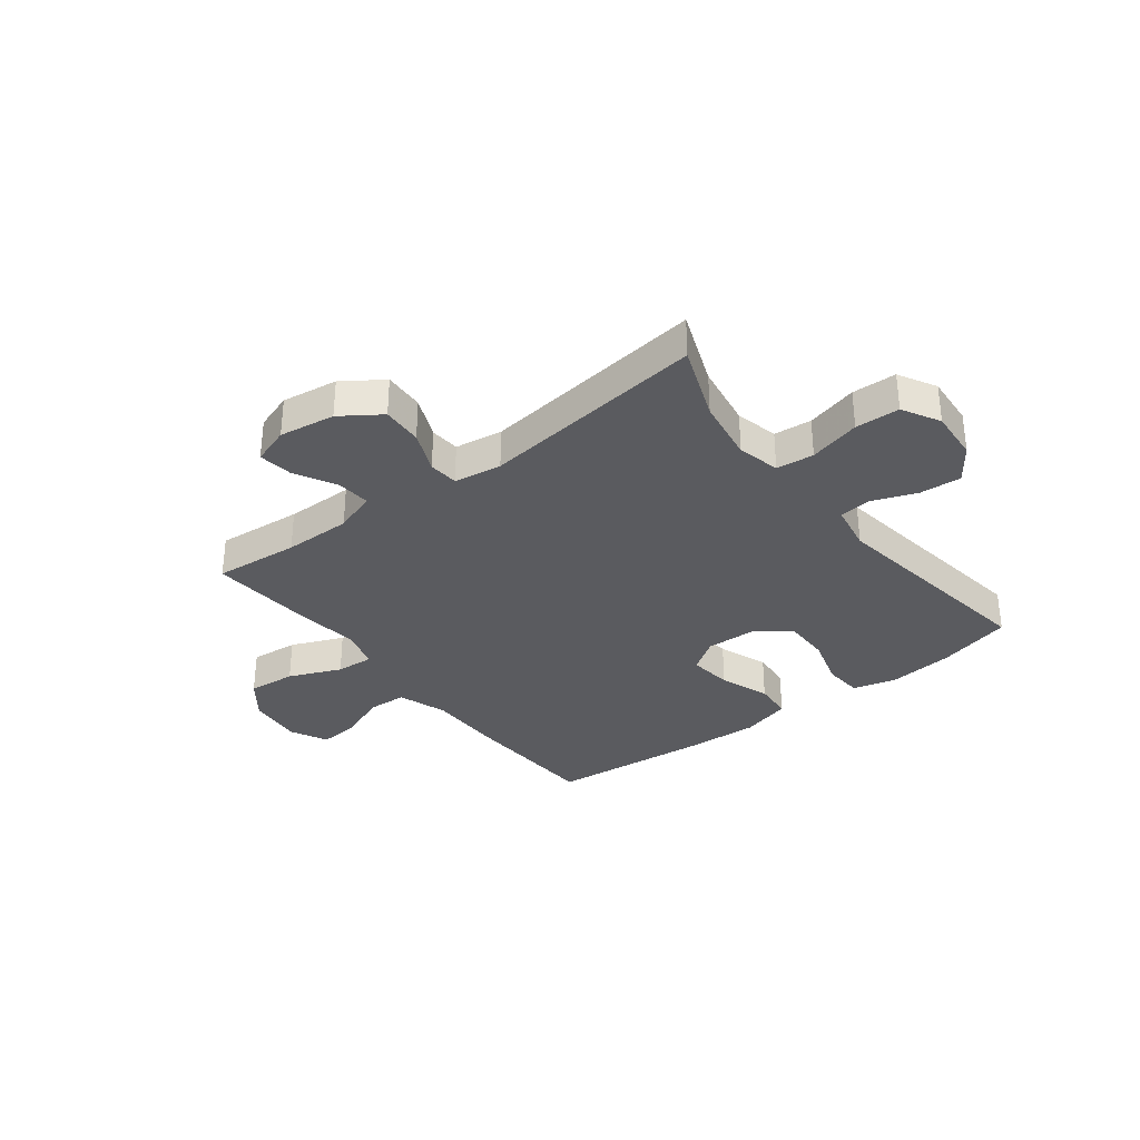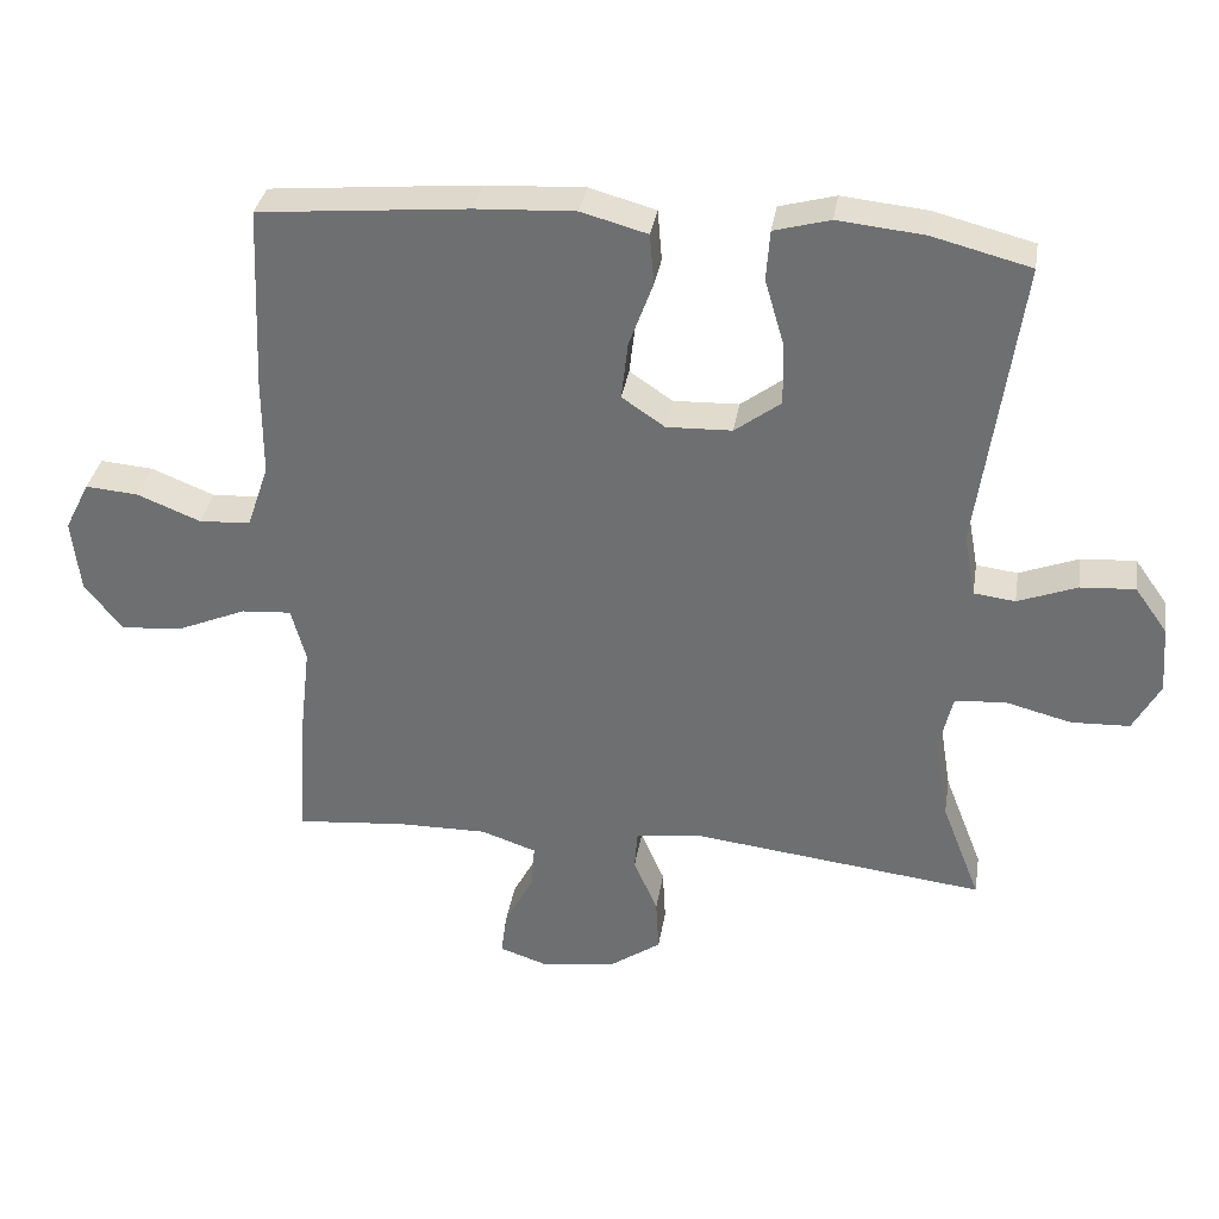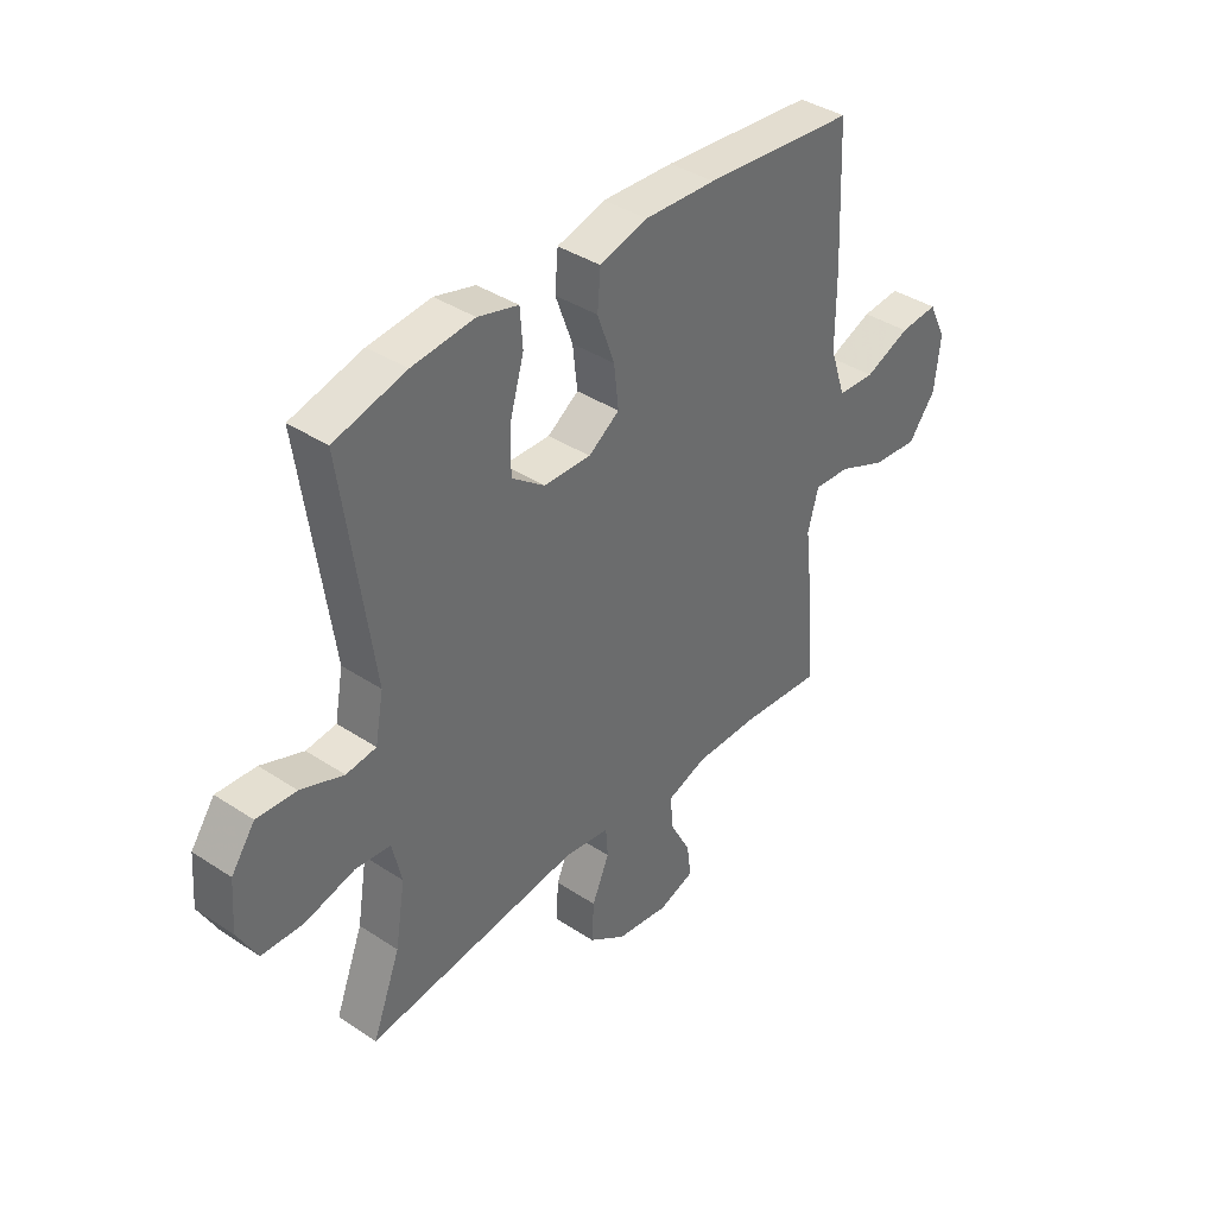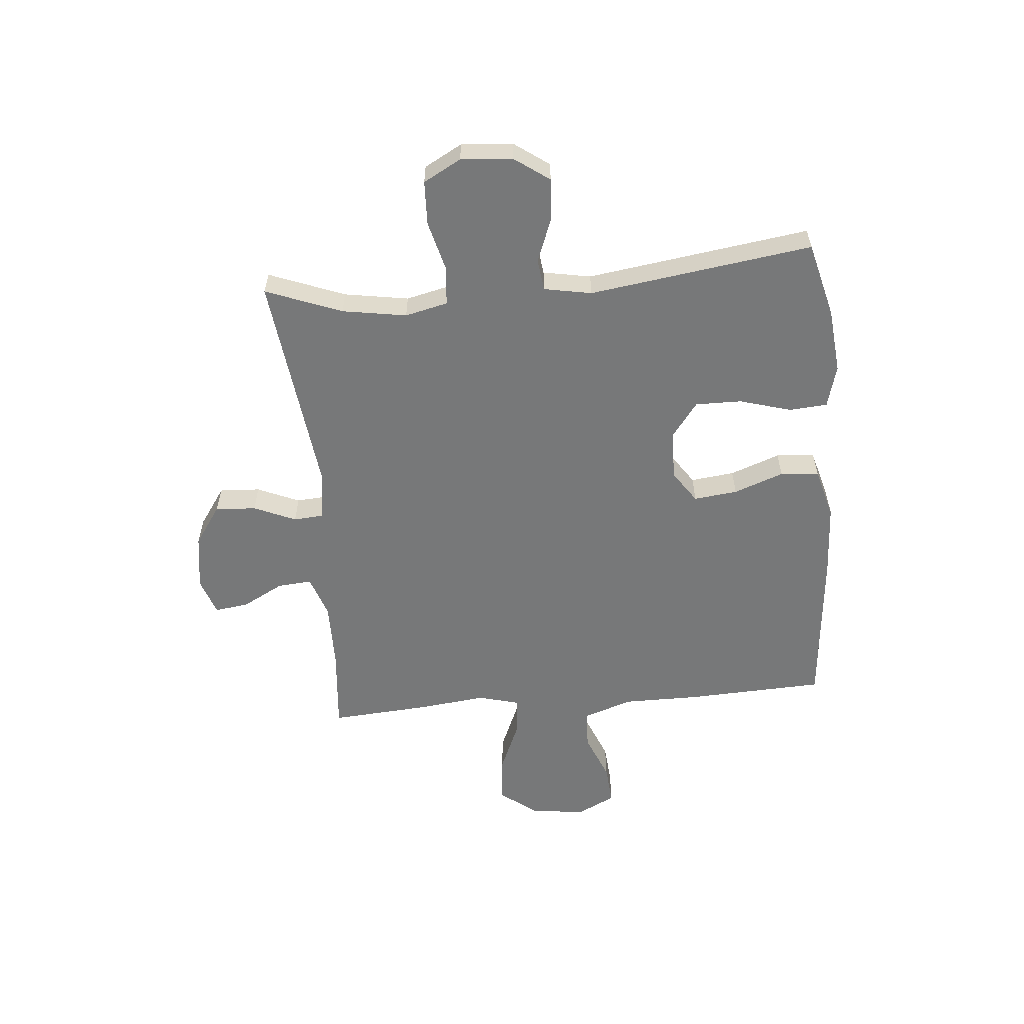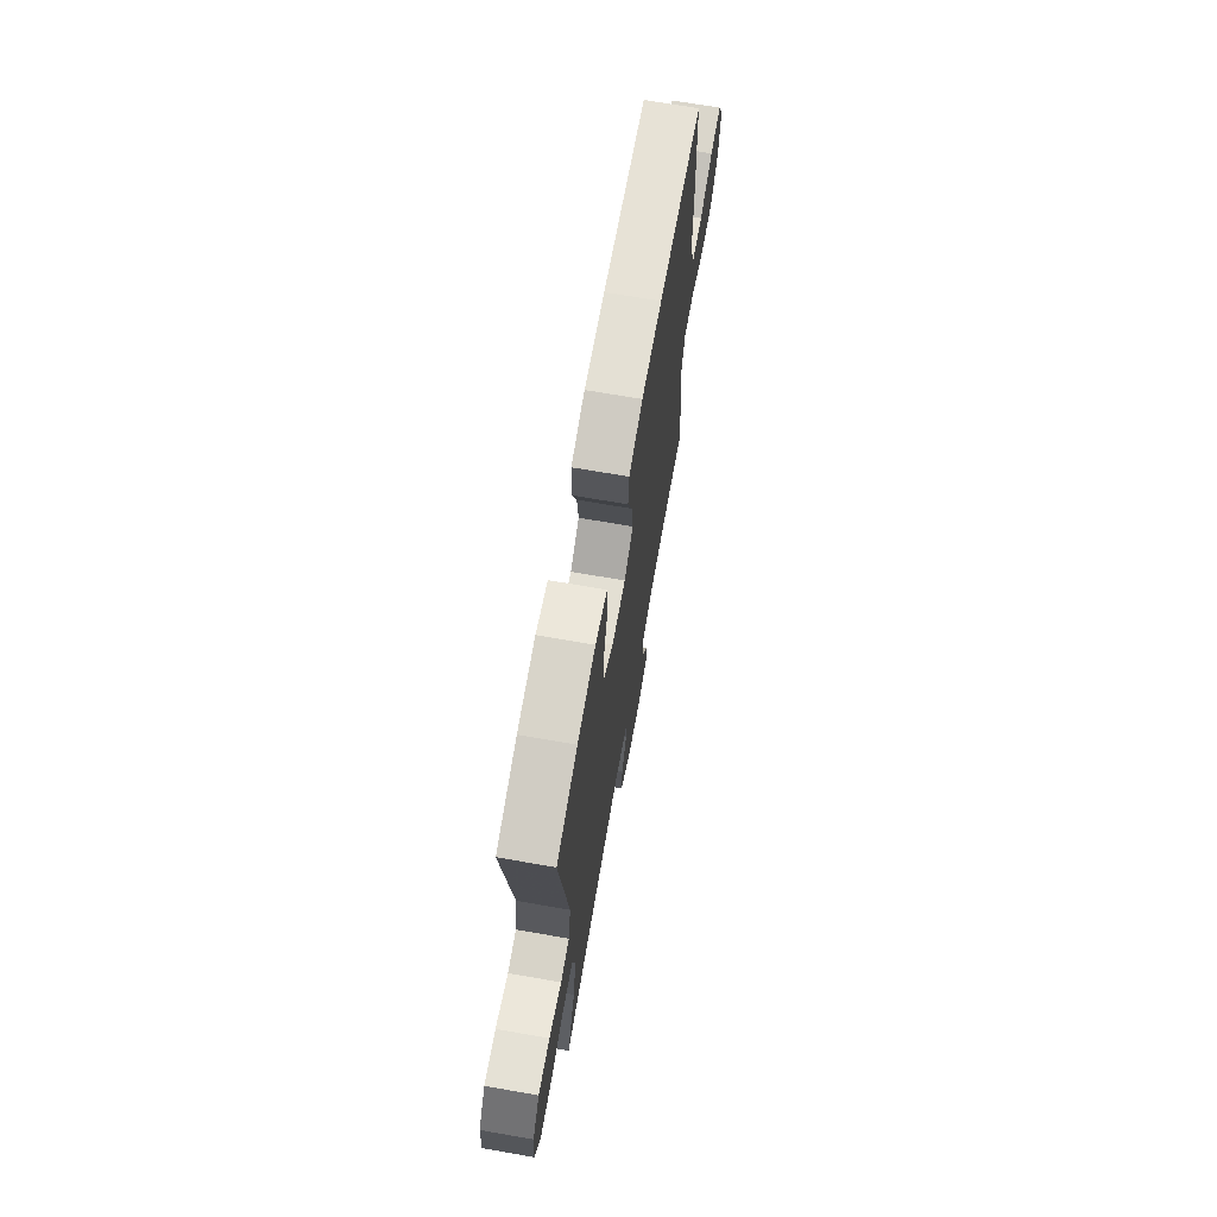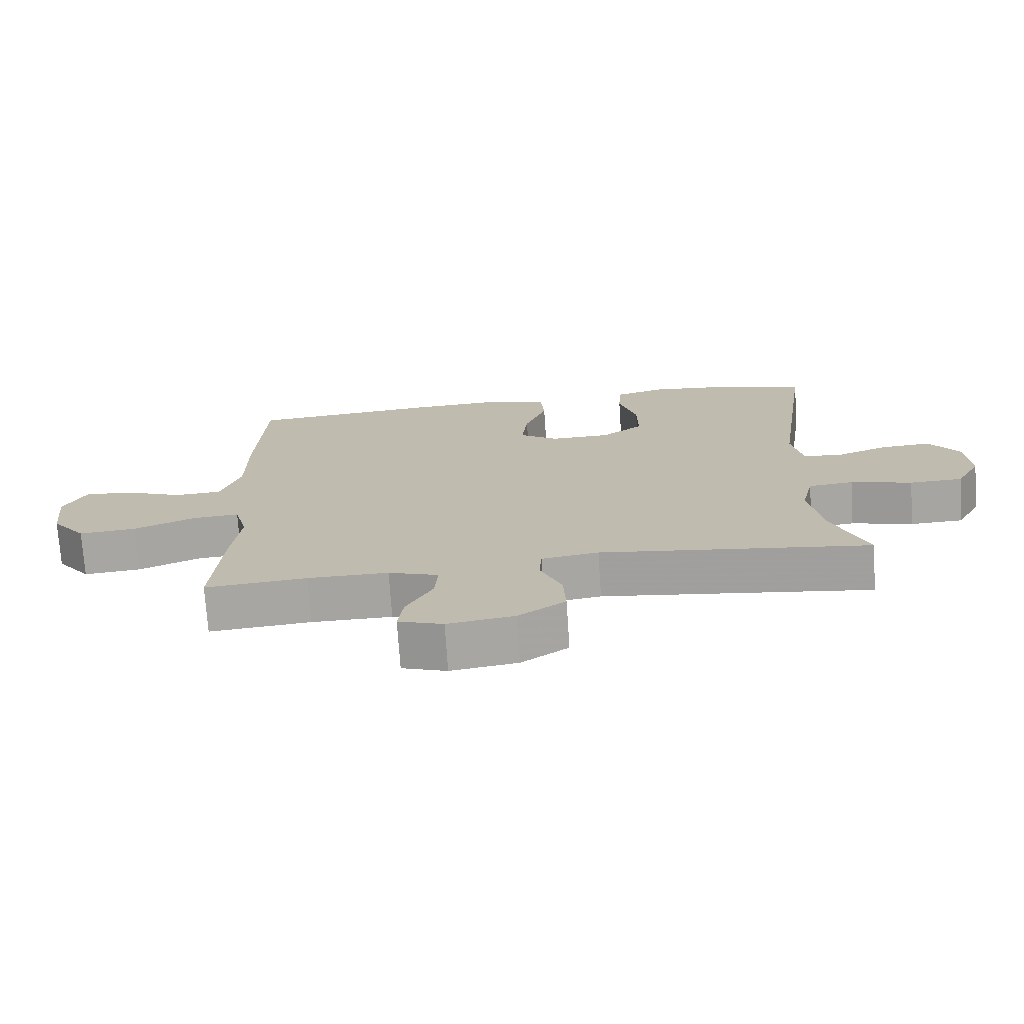
<metadata>
{"format":"obj","ext":"obj","renderer":"f3d","projection":"perspective","resolution":1024,"background":"white","views":[{"elev":-33.1,"azim":-142.3,"up":"+Y"},{"elev":34.2,"azim":-170.9,"up":"+Z"},{"elev":38.9,"azim":-50.4,"up":"+Z"},{"elev":-57.4,"azim":-84.9,"up":"+Y"},{"elev":69.1,"azim":-80.1,"up":"+Z"},{"elev":-73.3,"azim":-176.2,"up":"+Z"}]}
</metadata>
<code>
v -0.5 0.07 0.5
v -0.364 0.07 0.535
v -0.246 0.07 0.547
v -0.169 0.07 0.526
v -0.164 0.07 0.457
v -0.191 0.07 0.364
v -0.192 0.07 0.28
v -0.129 0.07 0.233
v -0.039 0.07 0.23
v 0.02 0.07 0.27
v 0.011 0.07 0.349
v -0.022 0.07 0.439
v -0.016 0.07 0.509
v 0.075 0.07 0.534
v 0.211 0.07 0.527
v 0.5 0.07 0.5
v 0.511 0.07 0.249
v 0.511 0.07 0.111
v 0.541 0.07 0.022
v 0.612 0.07 0.018
v 0.699 0.07 0.053
v 0.772 0.07 0.059
v 0.806 0.07 -0.009
v 0.795 0.07 -0.109
v 0.743 0.07 -0.176
v 0.656 0.07 -0.168
v 0.562 0.07 -0.128
v 0.493 0.07 -0.123
v 0.473 0.07 -0.197
v 0.487 0.07 -0.318
v 0.5 0.07 -0.5
v 0.346 0.07 -0.486
v 0.224 0.07 -0.485
v 0.148 0.07 -0.511
v 0.153 0.07 -0.573
v 0.193 0.07 -0.648
v 0.201 0.07 -0.709
v 0.133 0.07 -0.732
v 0.032 0.07 -0.717
v -0.039 0.07 -0.668
v -0.035 0.07 -0.594
v -0.002 0.07 -0.518
v -0.006 0.07 -0.464
v -0.092 0.07 -0.451
v -0.5 0.07 -0.5
v -0.447 0.07 -0.363
v -0.428 0.07 -0.247
v -0.446 0.07 -0.17
v -0.514 0.07 -0.163
v -0.607 0.07 -0.187
v -0.687 0.07 -0.184
v -0.724 0.07 -0.116
v -0.717 0.07 -0.023
v -0.672 0.07 0.04
v -0.597 0.07 0.035
v -0.516 0.07 0.004
v -0.459 0.07 0.011
v -0.443 0.07 0.097
v -0.5 0 0.5
v -0.364 0 0.535
v -0.246 0 0.547
v -0.169 0 0.526
v -0.164 0 0.457
v -0.191 0 0.364
v -0.192 0 0.28
v -0.129 0 0.233
v -0.039 0 0.23
v 0.02 0 0.27
v 0.011 0 0.349
v -0.022 0 0.439
v -0.016 0 0.509
v 0.075 0 0.534
v 0.211 0 0.527
v 0.5 0 0.5
v 0.511 0 0.249
v 0.511 0 0.111
v 0.541 0 0.022
v 0.612 0 0.018
v 0.699 0 0.053
v 0.772 0 0.059
v 0.806 0 -0.009
v 0.795 0 -0.109
v 0.743 0 -0.176
v 0.656 0 -0.168
v 0.562 0 -0.128
v 0.493 0 -0.123
v 0.473 0 -0.197
v 0.487 0 -0.318
v 0.5 0 -0.5
v 0.346 0 -0.486
v 0.224 0 -0.485
v 0.148 0 -0.511
v 0.153 0 -0.573
v 0.193 0 -0.648
v 0.201 0 -0.709
v 0.133 0 -0.732
v 0.032 0 -0.717
v -0.039 0 -0.668
v -0.035 0 -0.594
v -0.002 0 -0.518
v -0.006 0 -0.464
v -0.092 0 -0.451
v -0.5 0 -0.5
v -0.447 0 -0.363
v -0.428 0 -0.247
v -0.446 0 -0.17
v -0.514 0 -0.163
v -0.607 0 -0.187
v -0.687 0 -0.184
v -0.724 0 -0.116
v -0.717 0 -0.023
v -0.672 0 0.04
v -0.597 0 0.035
v -0.516 0 0.004
v -0.459 0 0.011
v -0.443 0 0.097
f 53 54 55 56
f 53 56 57
f 52 53 57
f 49 50 51 52
f 48 49 52 57
f 47 48 57 58
f 44 45 46
f 43 44 46 47
f 39 40 41 42
f 39 42 43
f 38 39 43
f 35 36 37 38
f 34 35 38 43
f 33 34 43 47
f 29 30 31 32
f 28 29 32 33
f 24 25 26 27
f 24 27 28
f 23 24 28
f 20 21 22 23
f 19 20 23 28
f 18 19 28 33
f 11 12 13 14
f 10 11 14 15
f 3 4 5 6
f 3 6 7
f 58 1 2 3
f 58 3 7
f 47 58 7 8
f 33 47 8 9
f 18 33 9 10
f 16 17 18
f 10 15 16 18
f 114 113 112 111
f 115 114 111
f 115 111 110
f 110 109 108 107
f 115 110 107 106
f 116 115 106 105
f 104 103 102
f 105 104 102 101
f 100 99 98 97
f 101 100 97
f 101 97 96
f 96 95 94 93
f 101 96 93 92
f 105 101 92 91
f 90 89 88 87
f 91 90 87 86
f 85 84 83 82
f 86 85 82
f 86 82 81
f 81 80 79 78
f 86 81 78 77
f 91 86 77 76
f 72 71 70 69
f 73 72 69 68
f 64 63 62 61
f 65 64 61
f 61 60 59 116
f 65 61 116
f 66 65 116 105
f 67 66 105 91
f 68 67 91 76
f 76 75 74
f 76 74 73 68
f 1 59 60 2
f 2 60 61 3
f 3 61 62 4
f 4 62 63 5
f 5 63 64 6
f 6 64 65 7
f 7 65 66 8
f 8 66 67 9
f 9 67 68 10
f 10 68 69 11
f 11 69 70 12
f 12 70 71 13
f 13 71 72 14
f 14 72 73 15
f 15 73 74 16
f 16 74 75 17
f 17 75 76 18
f 18 76 77 19
f 19 77 78 20
f 20 78 79 21
f 21 79 80 22
f 22 80 81 23
f 23 81 82 24
f 24 82 83 25
f 25 83 84 26
f 26 84 85 27
f 27 85 86 28
f 28 86 87 29
f 29 87 88 30
f 30 88 89 31
f 31 89 90 32
f 32 90 91 33
f 33 91 92 34
f 34 92 93 35
f 35 93 94 36
f 36 94 95 37
f 37 95 96 38
f 38 96 97 39
f 39 97 98 40
f 40 98 99 41
f 41 99 100 42
f 42 100 101 43
f 43 101 102 44
f 44 102 103 45
f 45 103 104 46
f 46 104 105 47
f 47 105 106 48
f 48 106 107 49
f 49 107 108 50
f 50 108 109 51
f 51 109 110 52
f 52 110 111 53
f 53 111 112 54
f 54 112 113 55
f 55 113 114 56
f 56 114 115 57
f 57 115 116 58
f 58 116 59 1

</code>
